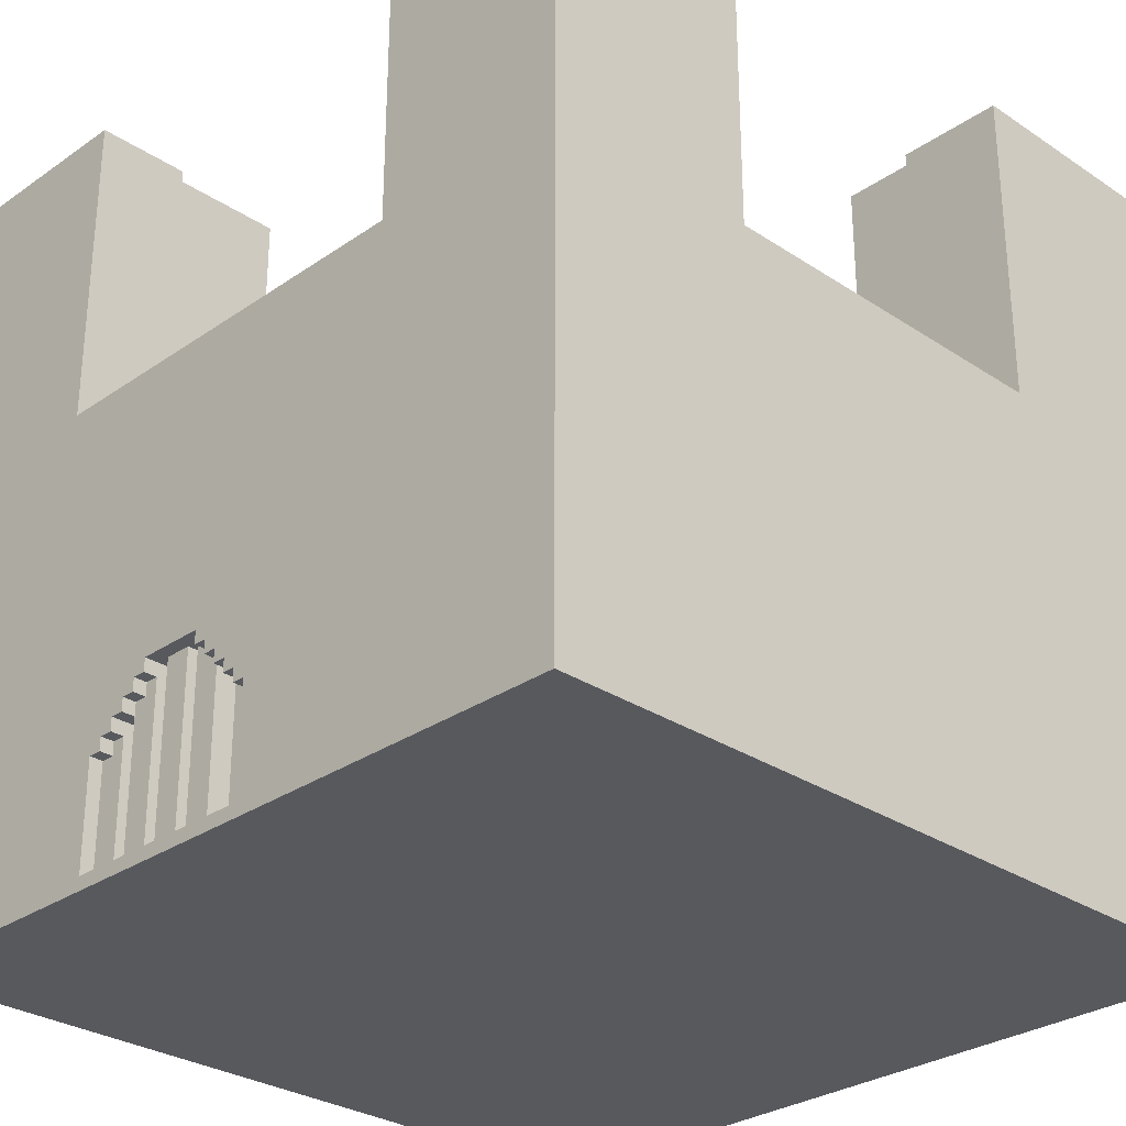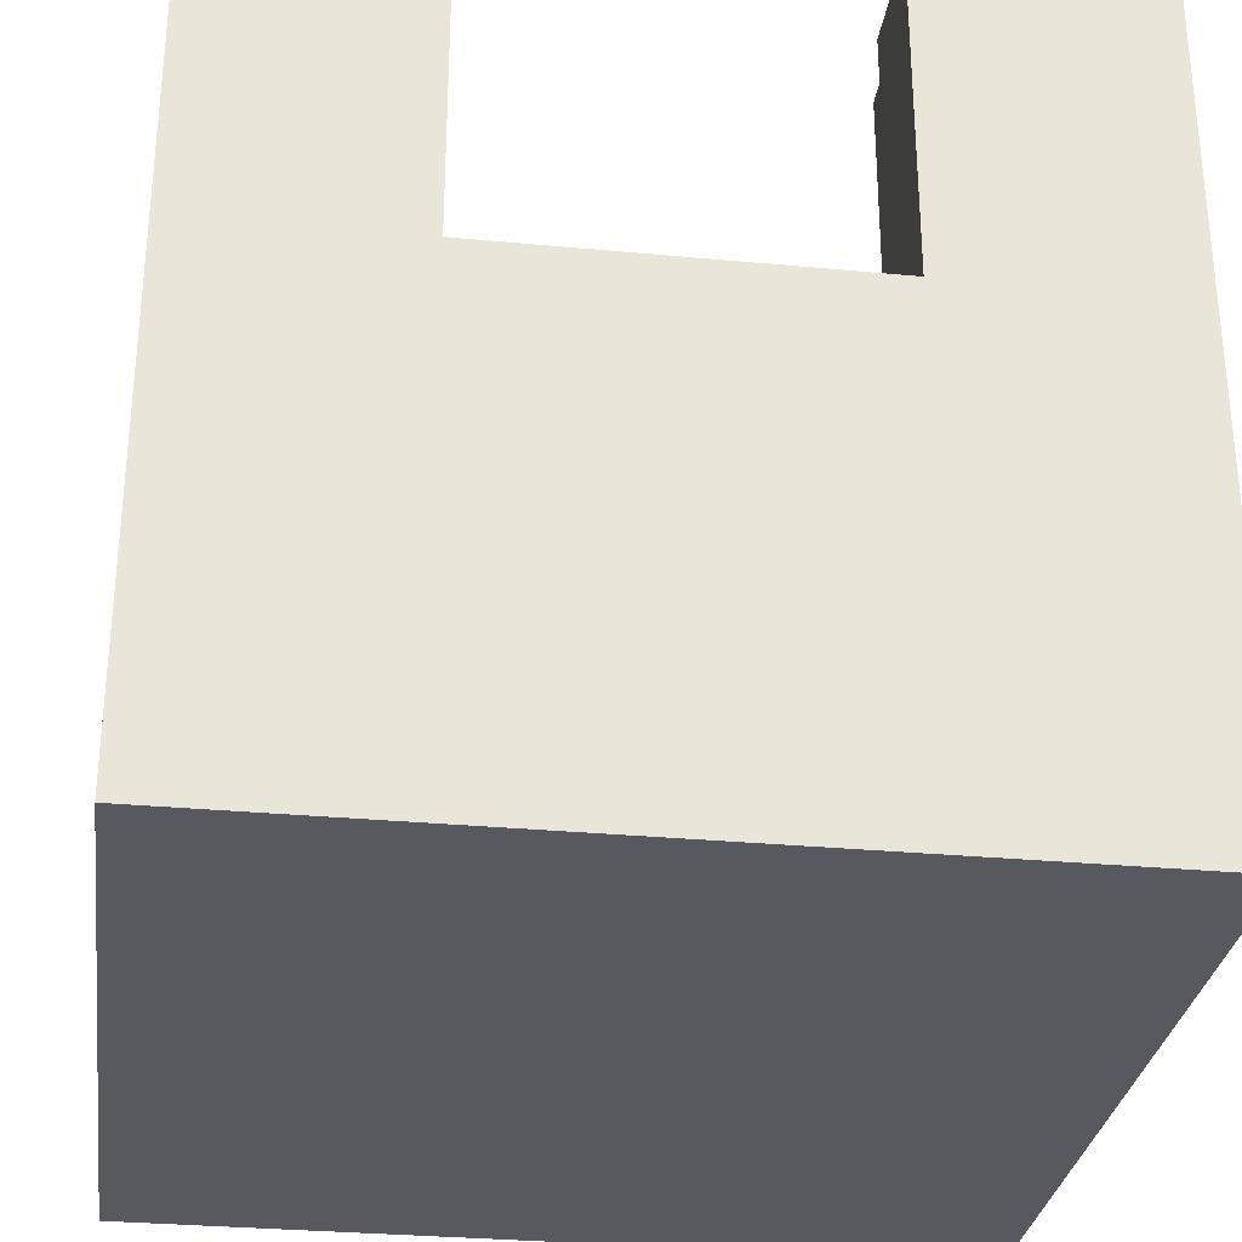
<metadata>
{"format":"obj","ext":"obj","renderer":"f3d","projection":"perspective","resolution":1024,"background":"white","views":[{"elev":-29.3,"azim":45.6,"up":"+Y"},{"elev":-30.3,"azim":82.2,"up":"+Y"}]}
</metadata>
<code>
o
v 0 2 0
v 0 2 -6
v 0 5.6 -1.7
v 0 5.6 -4.5
v 0 8 0
v 0 8 -1.7
v 0 8 -4.5
v 0 8 -6
v 2.2 2.1 -0.1
v 2.2 2.1 -0.5
v 2.2 3.1 -0.1
v 2.2 3.1 -0.5
v 2.5 2.1 -0.1
v 2.5 2.1 -0.5
v 2.5 3.4 -0.1
v 2.5 3.4 -0.5
v 2.8 2.1 -0.1
v 2.8 2.1 -0.6
v 2.8 3.4 -0.1
v 2.8 3.4 -0.6
v 2.9 3.3 0
v 2.9 3.3 -0.1
v 2.9 3.3 -0.6
v 2.9 3.3 -0.7
v 2.9 3.4 0
v 2.9 3.4 -0.1
v 2.9 3.4 -0.6
v 2.9 3.4 -0.7
v 3 3.2 0
v 3 3.2 -0.1
v 3 3.2 -0.6
v 3 3.2 -0.7
v 3 3.3 0
v 3 3.3 -0.1
v 3 3.3 -0.6
v 3 3.3 -0.7
v 3.1 3.1 0
v 3.1 3.1 -0.1
v 3.1 3.1 -0.7
v 3.1 3.2 0
v 3.1 3.2 -0.1
v 3.1 3.2 -0.7
v 3.2 2.1 -0.1
v 3.2 2.1 -0.5
v 3.2 3 0
v 3.2 3 -0.1
v 3.2 3 -0.5
v 3.2 3 -0.7
v 3.2 3.1 0
v 3.2 3.1 -0.1
v 3.2 3.1 -0.7
v 3.3 2.9 0
v 3.3 2.9 -0.1
v 3.3 2.9 -0.5
v 3.3 2.9 -0.7
v 3.3 3 0
v 3.3 3 -0.1
v 3.3 3 -0.5
v 3.3 3 -0.7
v 3.4 2.1 0
v 3.4 2.1 -0.1
v 3.4 2.1 -0.5
v 3.4 2.1 -0.7
v 3.4 2.9 0
v 3.4 2.9 -0.1
v 3.4 2.9 -0.5
v 3.4 2.9 -0.7
v 4.5 5.6 0
v 4.5 5.6 -0.7
v 4.5 5.6 -5.2
v 4.5 5.6 -6
v 4.5 8 0
v 4.5 8 -0.7
v 4.5 8 -5.2
v 4.5 8 -6
v 4.6 2.1 -0.7
v 4.6 2.1 -1.5
v 4.6 2.1 -4.4
v 4.6 2.1 -5.2
v 4.6 8 -0.7
v 4.6 8 -1.5
v 4.6 8 -4.4
v 4.6 8 -5.2
v 5.2 2.1 -1.5
v 5.2 2.1 -4.4
v 5.2 5.6 -1.6
v 5.2 5.6 -4.3
v 5.2 8 -1.5
v 5.2 8 -1.6
v 5.2 8 -4.3
v 5.2 8 -4.4
v 0.7 2.1 -1.6
v 0.7 2.1 -4.6
v 0.7 5.6 -1.7
v 0.7 5.6 -4.5
v 0.7 8 -1.6
v 0.7 8 -1.7
v 0.7 8 -4.5
v 0.7 8 -4.6
v 1.2 2.1 -4.6
v 1.2 2.1 -5.2
v 1.2 8 -4.6
v 1.2 8 -5.2
v 1.3 2.1 -0.7
v 1.3 2.1 -1.6
v 1.3 5.6 -5.2
v 1.3 5.6 -6
v 1.3 8 -0.7
v 1.3 8 -1.6
v 1.3 8 -5.2
v 1.3 8 -6
v 1.4 5.6 0
v 1.4 5.6 -0.7
v 1.4 8 0
v 1.4 8 -0.7
v 1.9 2.1 0
v 1.9 2.1 -0.1
v 1.9 2.1 -0.4
v 1.9 2.1 -0.7
v 1.9 2.9 0
v 1.9 2.9 -0.1
v 1.9 2.9 -0.4
v 1.9 2.9 -0.7
v 2 2.9 0
v 2 2.9 -0.1
v 2 2.9 -0.4
v 2 2.9 -0.7
v 2 3 0
v 2 3 -0.1
v 2 3 -0.4
v 2 3 -0.7
v 2.1 2.1 -0.1
v 2.1 2.1 -0.4
v 2.1 3 0
v 2.1 3 -0.1
v 2.1 3 -0.4
v 2.1 3 -0.7
v 2.1 3.1 0
v 2.1 3.1 -0.1
v 2.1 3.1 -0.7
v 2.2 3.1 0
v 2.2 3.1 -0.1
v 2.2 3.1 -0.5
v 2.2 3.1 -0.7
v 2.2 3.2 0
v 2.2 3.2 -0.1
v 2.2 3.2 -0.5
v 2.2 3.2 -0.7
v 2.3 3.2 0
v 2.3 3.2 -0.1
v 2.3 3.2 -0.5
v 2.3 3.2 -0.7
v 2.3 3.3 0
v 2.3 3.3 -0.1
v 2.3 3.3 -0.5
v 2.3 3.3 -0.7
v 2.4 2.1 -0.1
v 2.4 2.1 -0.5
v 2.4 3.3 0
v 2.4 3.3 -0.1
v 2.4 3.3 -0.5
v 2.4 3.3 -0.7
v 2.4 3.4 0
v 2.4 3.4 -0.1
v 2.4 3.4 -0.7
v 2.7 2.1 -0.1
v 2.7 2.1 -0.5
v 2.7 3.4 -0.1
v 2.7 3.4 -0.5
v 3 2.1 -0.1
v 3 2.1 -0.6
v 3 3.2 -0.1
v 3 3.2 -0.6
v 6 2 0
v 6 2 -6
v 6 5.6 -1.6
v 6 5.6 -4.3
v 6 8 0
v 6 8 -1.6
v 6 8 -4.3
v 6 8 -6
v 0 2 0
v 0 8 0
v 1.4 5.6 0
v 1.4 8 0
v 1.7 2 0
v 1.7 2.9 0
v 1.8 2.9 0
v 1.8 3 0
v 1.9 2 0
v 1.9 2.1 0
v 1.9 2.9 0
v 1.9 3 0
v 1.9 3.1 0
v 2 2.9 0
v 2 3 0
v 2 3.1 0
v 2 3.2 0
v 2.1 3 0
v 2.1 3.1 0
v 2.1 3.2 0
v 2.1 3.3 0
v 2.2 3.1 0
v 2.2 3.2 0
v 2.2 3.3 0
v 2.2 3.4 0
v 2.3 3.2 0
v 2.3 3.3 0
v 2.3 3.4 0
v 2.3 3.5 0
v 2.4 3.3 0
v 2.4 3.4 0
v 2.4 3.5 0
v 2.4 3.6 0
v 2.9 3.3 0
v 2.9 3.4 0
v 2.9 3.5 0
v 2.9 3.6 0
v 3 3.2 0
v 3 3.3 0
v 3 3.4 0
v 3 3.5 0
v 3.1 3.1 0
v 3.1 3.2 0
v 3.1 3.3 0
v 3.1 3.4 0
v 3.2 3 0
v 3.2 3.1 0
v 3.2 3.2 0
v 3.2 3.3 0
v 3.3 2.9 0
v 3.3 3 0
v 3.3 3.1 0
v 3.3 3.2 0
v 3.4 2 0
v 3.4 2.1 0
v 3.4 2.9 0
v 3.4 3 0
v 3.4 3.1 0
v 3.5 2.9 0
v 3.5 3 0
v 3.6 2 0
v 3.6 2.9 0
v 4.5 5.6 0
v 4.5 8 0
v 6 2 0
v 6 8 0
v 1.9 2.1 -0.1
v 1.9 2.9 -0.1
v 2 2.9 -0.1
v 2 3 -0.1
v 2.1 2.1 -0.1
v 2.1 3 -0.1
v 2.2 2.1 -0.1
v 2.2 3.1 -0.1
v 2.2 3.2 -0.1
v 2.3 3.2 -0.1
v 2.3 3.3 -0.1
v 2.4 2.1 -0.1
v 2.4 3.3 -0.1
v 2.5 2.1 -0.1
v 2.5 3.4 -0.1
v 2.7 2.1 -0.1
v 2.7 3.4 -0.1
v 2.8 2.1 -0.1
v 2.8 3.4 -0.1
v 2.9 3.3 -0.1
v 2.9 3.4 -0.1
v 3 2.1 -0.1
v 3 3.2 -0.1
v 3 3.3 -0.1
v 3.2 2.1 -0.1
v 3.2 3 -0.1
v 3.3 2.9 -0.1
v 3.3 3 -0.1
v 3.4 2.1 -0.1
v 3.4 2.9 -0.1
v 5.2 5.6 -4.3
v 5.2 8 -4.3
v 6 5.6 -4.3
v 6 8 -4.3
v 4.6 2.1 -4.4
v 4.6 8 -4.4
v 5.2 2.1 -4.4
v 5.2 8 -4.4
v 0 5.6 -4.5
v 0 8 -4.5
v 0.7 5.6 -4.5
v 0.7 8 -4.5
v 0.7 2.1 -4.6
v 0.7 8 -4.6
v 1.2 2.1 -4.6
v 1.2 8 -4.6
v 1.2 2.1 -5.2
v 1.2 8 -5.2
v 1.3 5.6 -5.2
v 1.3 8 -5.2
v 4.5 5.6 -5.2
v 4.5 8 -5.2
v 4.6 2.1 -5.2
v 4.6 8 -5.2
v 1.9 2.1 -0.4
v 1.9 2.9 -0.4
v 2 2.9 -0.4
v 2 3 -0.4
v 2.1 2.1 -0.4
v 2.1 3 -0.4
v 2.2 2.1 -0.5
v 2.2 3.1 -0.5
v 2.2 3.2 -0.5
v 2.3 3.2 -0.5
v 2.3 3.3 -0.5
v 2.4 2.1 -0.5
v 2.4 3.3 -0.5
v 2.5 2.1 -0.5
v 2.5 3.4 -0.5
v 2.7 2.1 -0.5
v 2.7 3.4 -0.5
v 3.2 2.1 -0.5
v 3.2 3 -0.5
v 3.3 2.9 -0.5
v 3.3 3 -0.5
v 3.4 2.1 -0.5
v 3.4 2.9 -0.5
v 2.8 2.1 -0.6
v 2.8 3.4 -0.6
v 2.9 3.3 -0.6
v 2.9 3.4 -0.6
v 3 2.1 -0.6
v 3 3.2 -0.6
v 3 3.3 -0.6
v 1.3 2.1 -0.7
v 1.3 8 -0.7
v 1.4 5.6 -0.7
v 1.4 8 -0.7
v 1.9 2.1 -0.7
v 1.9 2.9 -0.7
v 2 2.9 -0.7
v 2 3 -0.7
v 2.1 3 -0.7
v 2.1 3.1 -0.7
v 2.2 3.1 -0.7
v 2.2 3.2 -0.7
v 2.3 3.2 -0.7
v 2.3 3.3 -0.7
v 2.4 3.3 -0.7
v 2.4 3.4 -0.7
v 2.9 3.3 -0.7
v 2.9 3.4 -0.7
v 3 3.2 -0.7
v 3 3.3 -0.7
v 3.1 3.1 -0.7
v 3.1 3.2 -0.7
v 3.2 3 -0.7
v 3.2 3.1 -0.7
v 3.3 2.9 -0.7
v 3.3 3 -0.7
v 3.4 2.1 -0.7
v 3.4 2.9 -0.7
v 4.5 5.6 -0.7
v 4.5 8 -0.7
v 4.6 2.1 -0.7
v 4.6 8 -0.7
v 4.6 2.1 -1.5
v 4.6 8 -1.5
v 5.2 2.1 -1.5
v 5.2 8 -1.5
v 0.7 2.1 -1.6
v 0.7 8 -1.6
v 1.3 2.1 -1.6
v 1.3 8 -1.6
v 5.2 5.6 -1.6
v 5.2 8 -1.6
v 6 5.6 -1.6
v 6 8 -1.6
v 0 5.6 -1.7
v 0 8 -1.7
v 0.7 5.6 -1.7
v 0.7 8 -1.7
v 0 2 -6
v 0 8 -6
v 1.3 5.6 -6
v 1.3 8 -6
v 4.5 5.6 -6
v 4.5 8 -6
v 6 2 -6
v 6 8 -6
v 0 2 0
v 1.7 2 0
v 1.9 2 0
v 3.4 2 0
v 3.6 2 0
v 6 2 0
v 1.7 2 -0.1
v 1.9 2 -0.1
v 2.1 2 -0.1
v 2.2 2 -0.1
v 2.4 2 -0.1
v 2.5 2 -0.1
v 2.7 2 -0.1
v 2.8 2 -0.1
v 3 2 -0.1
v 3.2 2 -0.1
v 3.4 2 -0.1
v 3.6 2 -0.1
v 1.9 2 -0.4
v 2.1 2 -0.4
v 2.2 2 -0.5
v 2.4 2 -0.5
v 2.5 2 -0.5
v 2.7 2 -0.5
v 3.2 2 -0.5
v 3.4 2 -0.5
v 2.8 2 -0.6
v 3 2 -0.6
v 1.3 2 -0.7
v 1.9 2 -0.7
v 3.4 2 -0.7
v 4.6 2 -0.7
v 4.6 2 -1.5
v 5.2 2 -1.5
v 0.7 2 -1.6
v 1.3 2 -1.6
v 4.6 2 -4.4
v 5.2 2 -4.4
v 0.7 2 -4.6
v 1.2 2 -4.6
v 1.2 2 -5.2
v 4.6 2 -5.2
v 0 2 -6
v 6 2 -6
v 1.9 2.9 0
v 2 2.9 0
v 3.3 2.9 0
v 3.4 2.9 0
v 1.9 2.9 -0.1
v 2 2.9 -0.1
v 3.3 2.9 -0.1
v 3.4 2.9 -0.1
v 1.9 2.9 -0.4
v 2 2.9 -0.4
v 3.3 2.9 -0.5
v 3.4 2.9 -0.5
v 1.9 2.9 -0.7
v 2 2.9 -0.7
v 3.3 2.9 -0.7
v 3.4 2.9 -0.7
v 2 3 0
v 2.1 3 0
v 3.2 3 0
v 3.3 3 0
v 2 3 -0.1
v 2.1 3 -0.1
v 3.2 3 -0.1
v 3.3 3 -0.1
v 2 3 -0.4
v 2.1 3 -0.4
v 3.2 3 -0.5
v 3.3 3 -0.5
v 2 3 -0.7
v 2.1 3 -0.7
v 3.2 3 -0.7
v 3.3 3 -0.7
v 2.1 3.1 0
v 2.2 3.1 0
v 3.1 3.1 0
v 3.2 3.1 0
v 2.1 3.1 -0.1
v 2.2 3.1 -0.1
v 3.1 3.1 -0.1
v 3.2 3.1 -0.1
v 2.2 3.1 -0.5
v 2.1 3.1 -0.7
v 2.2 3.1 -0.7
v 3.1 3.1 -0.7
v 3.2 3.1 -0.7
v 2.2 3.2 0
v 2.3 3.2 0
v 3 3.2 0
v 3.1 3.2 0
v 2.2 3.2 -0.1
v 2.3 3.2 -0.1
v 3 3.2 -0.1
v 3.1 3.2 -0.1
v 2.2 3.2 -0.5
v 2.3 3.2 -0.5
v 3 3.2 -0.6
v 2.2 3.2 -0.7
v 2.3 3.2 -0.7
v 3 3.2 -0.7
v 3.1 3.2 -0.7
v 2.3 3.3 0
v 2.4 3.3 0
v 2.9 3.3 0
v 3 3.3 0
v 2.3 3.3 -0.1
v 2.4 3.3 -0.1
v 2.9 3.3 -0.1
v 3 3.3 -0.1
v 2.3 3.3 -0.5
v 2.4 3.3 -0.5
v 2.9 3.3 -0.6
v 3 3.3 -0.6
v 2.3 3.3 -0.7
v 2.4 3.3 -0.7
v 2.9 3.3 -0.7
v 3 3.3 -0.7
v 2.4 3.4 0
v 2.9 3.4 0
v 2.4 3.4 -0.1
v 2.5 3.4 -0.1
v 2.7 3.4 -0.1
v 2.8 3.4 -0.1
v 2.9 3.4 -0.1
v 2.5 3.4 -0.5
v 2.7 3.4 -0.5
v 2.8 3.4 -0.6
v 2.9 3.4 -0.6
v 2.4 3.4 -0.7
v 2.9 3.4 -0.7
v 1.9 2.1 0
v 3.4 2.1 0
v 1.9 2.1 -0.1
v 2.1 2.1 -0.1
v 2.2 2.1 -0.1
v 2.4 2.1 -0.1
v 2.5 2.1 -0.1
v 2.7 2.1 -0.1
v 2.8 2.1 -0.1
v 3 2.1 -0.1
v 3.2 2.1 -0.1
v 3.4 2.1 -0.1
v 1.9 2.1 -0.4
v 2.1 2.1 -0.4
v 2.2 2.1 -0.5
v 2.4 2.1 -0.5
v 2.5 2.1 -0.5
v 2.7 2.1 -0.5
v 3.2 2.1 -0.5
v 3.4 2.1 -0.5
v 2.8 2.1 -0.6
v 3 2.1 -0.6
v 1.3 2.1 -0.7
v 1.9 2.1 -0.7
v 3.4 2.1 -0.7
v 4.6 2.1 -0.7
v 4.6 2.1 -1.5
v 5.2 2.1 -1.5
v 0.7 2.1 -1.6
v 1.3 2.1 -1.6
v 4.6 2.1 -4.4
v 5.2 2.1 -4.4
v 0.7 2.1 -4.6
v 1.2 2.1 -4.6
v 1.2 2.1 -5.2
v 4.6 2.1 -5.2
v 1.4 5.6 0
v 4.5 5.6 0
v 1.4 5.6 -0.7
v 4.5 5.6 -0.7
v 5.2 5.6 -1.6
v 6 5.6 -1.6
v 0 5.6 -1.7
v 0.7 5.6 -1.7
v 5.2 5.6 -4.3
v 6 5.6 -4.3
v 0 5.6 -4.5
v 0.7 5.6 -4.5
v 1.3 5.6 -5.2
v 4.5 5.6 -5.2
v 1.3 5.6 -6
v 4.5 5.6 -6
v 0 8 0
v 1.4 8 0
v 4.5 8 0
v 6 8 0
v 1.3 8 -0.7
v 1.4 8 -0.7
v 4.5 8 -0.7
v 4.6 8 -0.7
v 4.6 8 -1.5
v 5.2 8 -1.5
v 0.7 8 -1.6
v 1.3 8 -1.6
v 5.2 8 -1.6
v 6 8 -1.6
v 0 8 -1.7
v 0.7 8 -1.7
v 5.2 8 -4.3
v 6 8 -4.3
v 4.6 8 -4.4
v 5.2 8 -4.4
v 0 8 -4.5
v 0.7 8 -4.5
v 0.7 8 -4.6
v 1.2 8 -4.6
v 1.2 8 -5.2
v 1.3 8 -5.2
v 4.5 8 -5.2
v 4.6 8 -5.2
v 0 8 -6
v 1.3 8 -6
v 4.5 8 -6
v 6 8 -6
f 3 2 1
f 4 2 3
f 5 3 1
f 6 3 5
f 7 2 4
f 8 2 7
f 11 10 9
f 12 10 11
f 15 14 13
f 16 14 15
f 19 18 17
f 20 18 19
f 25 22 21
f 26 22 25
f 27 24 23
f 28 24 27
f 33 30 29
f 34 30 33
f 35 32 31
f 36 32 35
f 40 38 37
f 41 39 38
f 41 38 40
f 42 39 41
f 46 44 43
f 47 44 46
f 49 46 45
f 50 48 47
f 50 46 49
f 50 47 46
f 51 48 50
f 56 53 52
f 57 53 56
f 58 55 54
f 59 55 58
f 64 61 60
f 65 61 64
f 66 63 62
f 67 63 66
f 72 69 68
f 73 69 72
f 74 71 70
f 75 71 74
f 80 77 76
f 81 77 80
f 82 79 78
f 83 79 82
f 86 85 84
f 87 85 86
f 88 86 84
f 89 86 88
f 90 85 87
f 91 85 90
f 92 93 94
f 94 93 95
f 92 94 96
f 96 94 97
f 95 93 98
f 98 93 99
f 100 101 102
f 102 101 103
f 104 105 108
f 108 105 109
f 106 107 110
f 110 107 111
f 112 113 114
f 114 113 115
f 116 117 120
f 120 117 121
f 118 119 122
f 122 119 123
f 124 125 128
f 128 125 129
f 126 127 130
f 130 127 131
f 132 133 135
f 135 133 136
f 134 135 138
f 136 137 139
f 138 135 139
f 135 136 139
f 139 137 140
f 141 142 145
f 145 142 146
f 143 144 147
f 147 144 148
f 149 150 153
f 153 150 154
f 151 152 155
f 155 152 156
f 157 158 160
f 160 158 161
f 159 160 163
f 161 162 164
f 163 160 164
f 160 161 164
f 164 162 165
f 166 167 168
f 168 167 169
f 170 171 172
f 172 171 173
f 174 175 176
f 176 175 177
f 174 176 178
f 178 176 179
f 177 175 180
f 180 175 181
f 184 183 182
f 185 183 184
f 186 184 182
f 187 184 186
f 188 187 186
f 188 184 187
f 189 184 188
f 190 188 186
f 190 189 188
f 191 189 190
f 192 189 191
f 193 184 189
f 193 189 192
f 194 184 193
f 195 193 192
f 195 194 193
f 196 194 195
f 197 184 194
f 197 194 196
f 198 184 197
f 199 197 196
f 199 198 197
f 200 198 199
f 201 184 198
f 201 198 200
f 202 184 201
f 203 201 200
f 203 202 201
f 204 202 203
f 205 184 202
f 205 202 204
f 206 184 205
f 207 205 204
f 207 206 205
f 208 206 207
f 209 184 206
f 209 206 208
f 210 184 209
f 211 209 208
f 211 210 209
f 212 210 211
f 213 184 210
f 213 210 212
f 214 184 213
f 216 213 212
f 216 214 213
f 217 214 216
f 218 184 214
f 218 214 217
f 220 217 216
f 220 216 215
f 221 217 220
f 222 218 217
f 222 217 221
f 224 221 220
f 224 220 219
f 225 221 224
f 226 222 221
f 226 221 225
f 228 225 224
f 228 224 223
f 229 225 228
f 230 226 225
f 230 225 229
f 232 229 228
f 232 228 227
f 233 229 232
f 234 230 229
f 234 229 233
f 235 191 190
f 236 191 235
f 237 233 232
f 237 232 231
f 238 233 237
f 239 234 233
f 239 233 238
f 240 236 235
f 240 238 237
f 240 237 236
f 241 239 238
f 241 238 240
f 242 240 235
f 243 241 240
f 243 240 242
f 244 184 218
f 244 241 243
f 244 243 242
f 244 230 234
f 244 218 222
f 244 239 241
f 244 222 226
f 244 226 230
f 244 234 239
f 246 244 242
f 246 245 244
f 247 245 246
f 250 249 248
f 252 250 248
f 252 251 250
f 253 251 252
f 257 255 254
f 257 256 255
f 259 257 254
f 259 258 257
f 260 258 259
f 263 262 261
f 264 262 263
f 267 266 265
f 268 266 267
f 269 267 265
f 270 267 269
f 271 267 270
f 274 273 272
f 275 273 274
f 276 274 272
f 277 274 276
f 280 279 278
f 281 279 280
f 284 283 282
f 285 283 284
f 288 287 286
f 289 287 288
f 292 291 290
f 293 291 292
f 296 295 294
f 297 295 296
f 298 296 294
f 300 298 294
f 300 299 298
f 301 299 300
f 302 303 304
f 302 304 306
f 304 305 306
f 306 305 307
f 308 309 311
f 309 310 311
f 308 311 313
f 311 312 313
f 313 312 314
f 315 316 317
f 317 316 318
f 319 320 321
f 321 320 322
f 319 321 323
f 323 321 324
f 325 326 327
f 327 326 328
f 325 327 329
f 329 327 330
f 330 327 331
f 332 333 334
f 334 333 335
f 332 334 336
f 336 334 337
f 337 334 338
f 338 334 339
f 339 334 340
f 340 334 341
f 341 334 342
f 342 334 343
f 343 334 344
f 344 334 345
f 345 334 346
f 346 334 347
f 347 334 349
f 348 349 351
f 350 351 353
f 352 353 355
f 354 355 357
f 356 357 359
f 349 334 360
f 358 359 360
f 359 357 360
f 351 349 360
f 357 355 360
f 353 351 360
f 355 353 360
f 358 360 362
f 360 361 362
f 362 361 363
f 364 365 366
f 366 365 367
f 368 369 370
f 370 369 371
f 372 373 374
f 374 373 375
f 376 377 378
f 378 377 379
f 380 381 382
f 382 381 383
f 380 382 384
f 380 384 386
f 384 385 386
f 386 385 387
f 394 389 388
f 394 390 389
f 395 391 390
f 395 390 394
f 396 391 395
f 397 391 396
f 398 391 397
f 399 391 398
f 400 391 399
f 401 391 400
f 402 391 401
f 403 391 402
f 404 392 391
f 404 391 403
f 405 393 392
f 405 392 404
f 406 395 394
f 406 396 395
f 407 397 396
f 407 396 406
f 408 398 397
f 408 397 407
f 408 407 406
f 409 399 398
f 409 398 408
f 410 400 399
f 410 399 409
f 411 401 400
f 411 400 410
f 412 404 403
f 412 403 402
f 413 405 404
f 413 404 412
f 414 401 411
f 414 411 410
f 414 402 401
f 414 410 409
f 414 409 408
f 415 413 412
f 415 402 414
f 415 412 402
f 416 394 388
f 416 406 394
f 417 414 408
f 417 406 416
f 417 408 406
f 417 415 414
f 418 405 413
f 418 415 417
f 418 413 415
f 419 393 405
f 419 405 418
f 420 417 416
f 420 393 419
f 420 419 418
f 420 418 417
f 421 393 420
f 422 416 388
f 423 420 416
f 423 416 422
f 423 421 420
f 424 423 422
f 424 421 423
f 425 393 421
f 425 421 424
f 426 424 422
f 426 422 388
f 427 424 426
f 428 427 426
f 428 424 427
f 429 425 424
f 429 424 428
f 430 428 426
f 430 426 388
f 430 429 428
f 431 393 425
f 431 429 430
f 431 425 429
f 436 433 432
f 437 433 436
f 438 435 434
f 439 435 438
f 444 441 440
f 445 441 444
f 446 443 442
f 447 443 446
f 452 449 448
f 453 449 452
f 454 451 450
f 455 451 454
f 460 457 456
f 461 457 460
f 462 459 458
f 463 459 462
f 468 465 464
f 469 465 468
f 470 467 466
f 471 467 470
f 472 469 468
f 473 472 468
f 474 472 473
f 475 471 470
f 476 471 475
f 481 478 477
f 482 478 481
f 483 480 479
f 484 480 483
f 487 484 483
f 488 486 485
f 489 486 488
f 490 484 487
f 491 484 490
f 496 493 492
f 497 493 496
f 498 495 494
f 499 495 498
f 504 501 500
f 505 501 504
f 506 503 502
f 507 503 506
f 510 509 508
f 511 509 510
f 512 509 511
f 513 509 512
f 514 509 513
f 515 511 510
f 516 513 512
f 517 513 516
f 517 516 515
f 519 515 510
f 519 518 517
f 519 517 515
f 520 518 519
f 521 522 523
f 523 522 524
f 524 522 525
f 525 522 526
f 526 522 527
f 527 522 528
f 528 522 529
f 529 522 530
f 530 522 531
f 531 522 532
f 524 525 534
f 534 525 535
f 533 534 535
f 526 527 536
f 536 527 537
f 528 529 538
f 530 531 539
f 536 537 541
f 537 538 541
f 535 536 541
f 538 529 541
f 539 540 542
f 530 539 542
f 535 541 544
f 541 542 544
f 533 535 544
f 542 540 545
f 544 542 545
f 544 545 547
f 545 546 547
f 543 544 547
f 543 547 550
f 547 548 550
f 550 548 551
f 549 550 551
f 551 548 552
f 549 551 553
f 553 551 554
f 554 551 555
f 555 551 556
f 557 558 559
f 559 558 560
f 561 562 565
f 565 562 566
f 563 564 567
f 567 564 568
f 569 570 571
f 571 570 572
f 573 574 577
f 577 574 578
f 575 576 579
f 579 576 580
f 580 576 581
f 581 576 582
f 573 577 583
f 583 577 584
f 582 576 585
f 585 576 586
f 573 583 587
f 587 583 588
f 589 590 592
f 593 594 595
f 595 596 597
f 591 592 600
f 597 598 601
f 593 595 601
f 595 597 601
f 601 598 602
f 599 600 603
f 592 590 604
f 603 600 604
f 600 592 604

</code>
